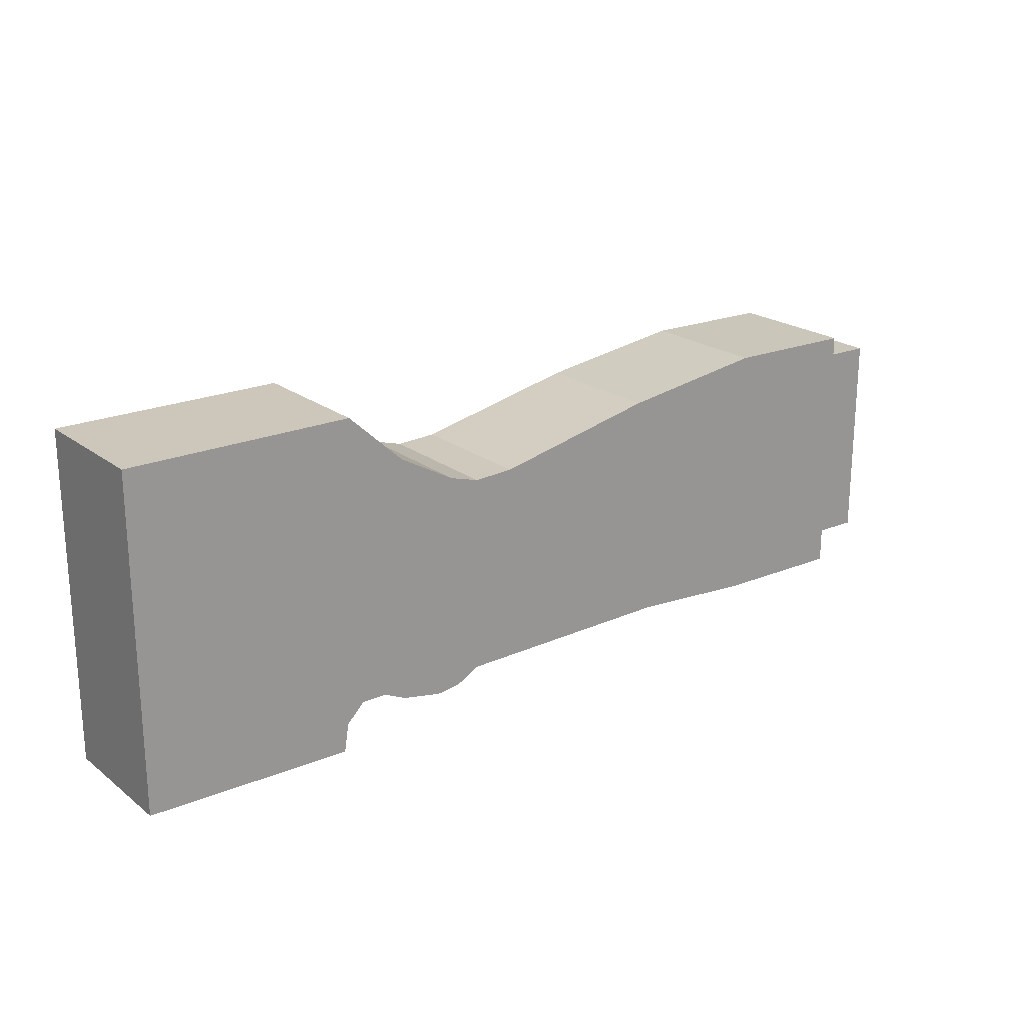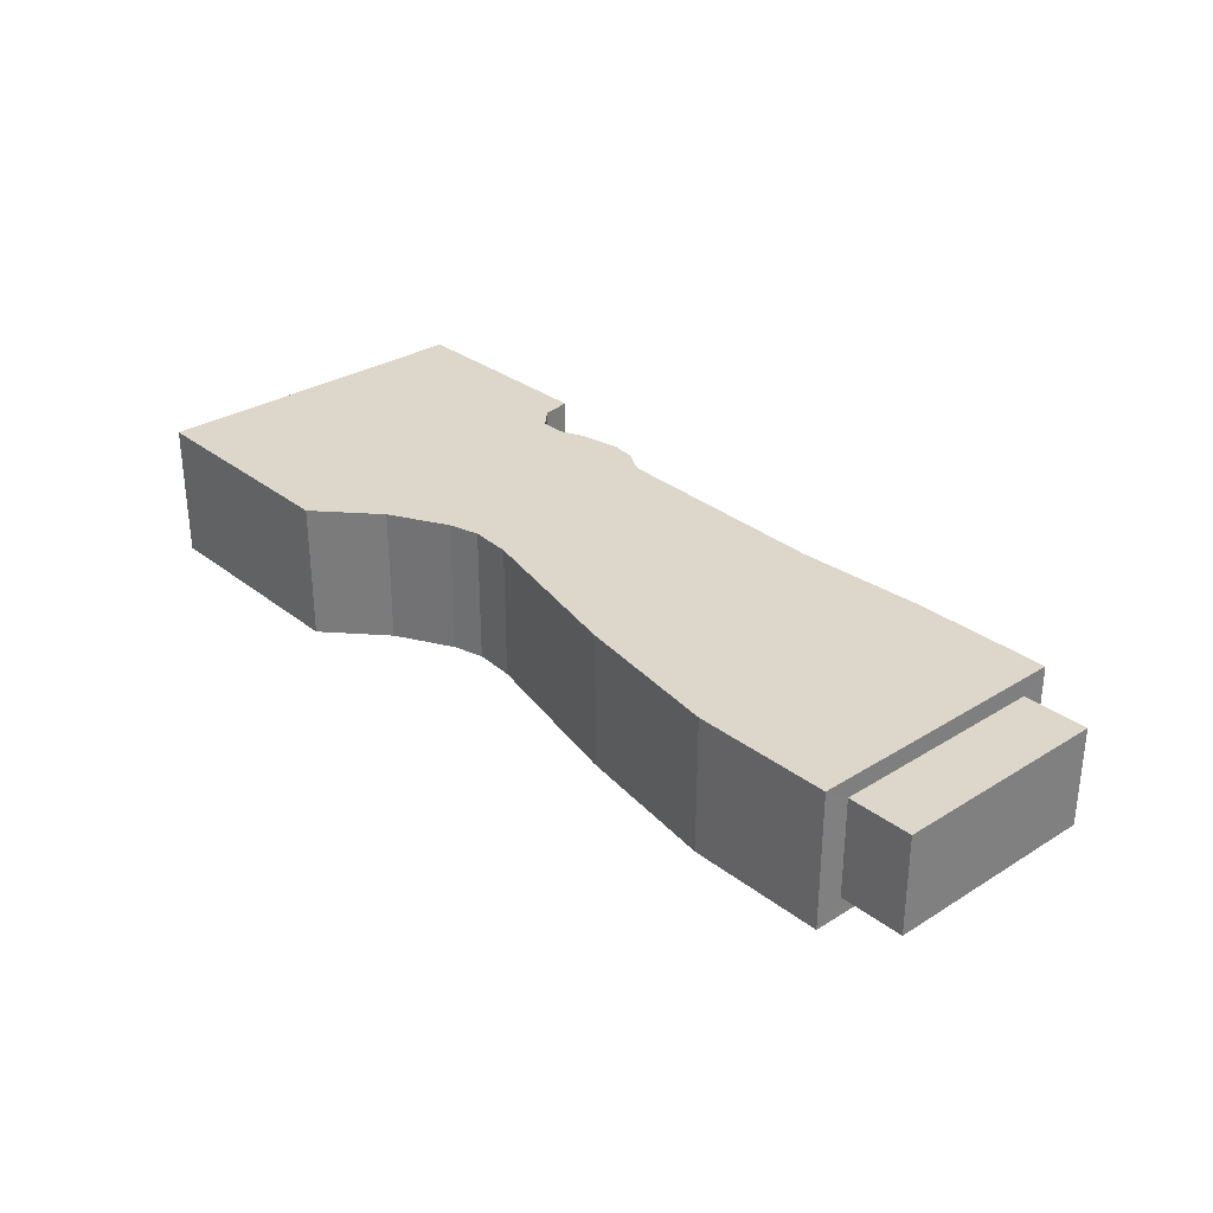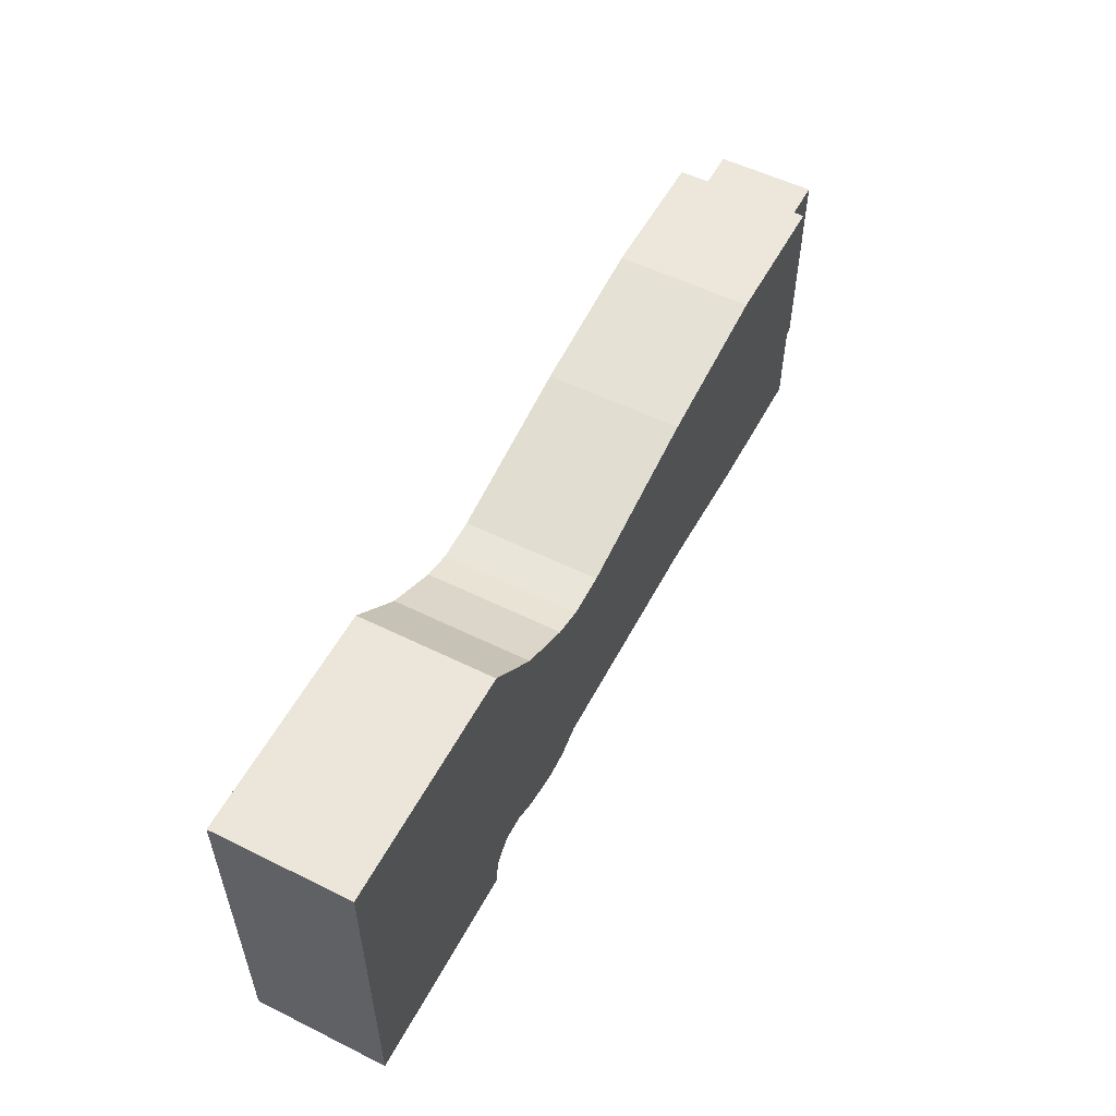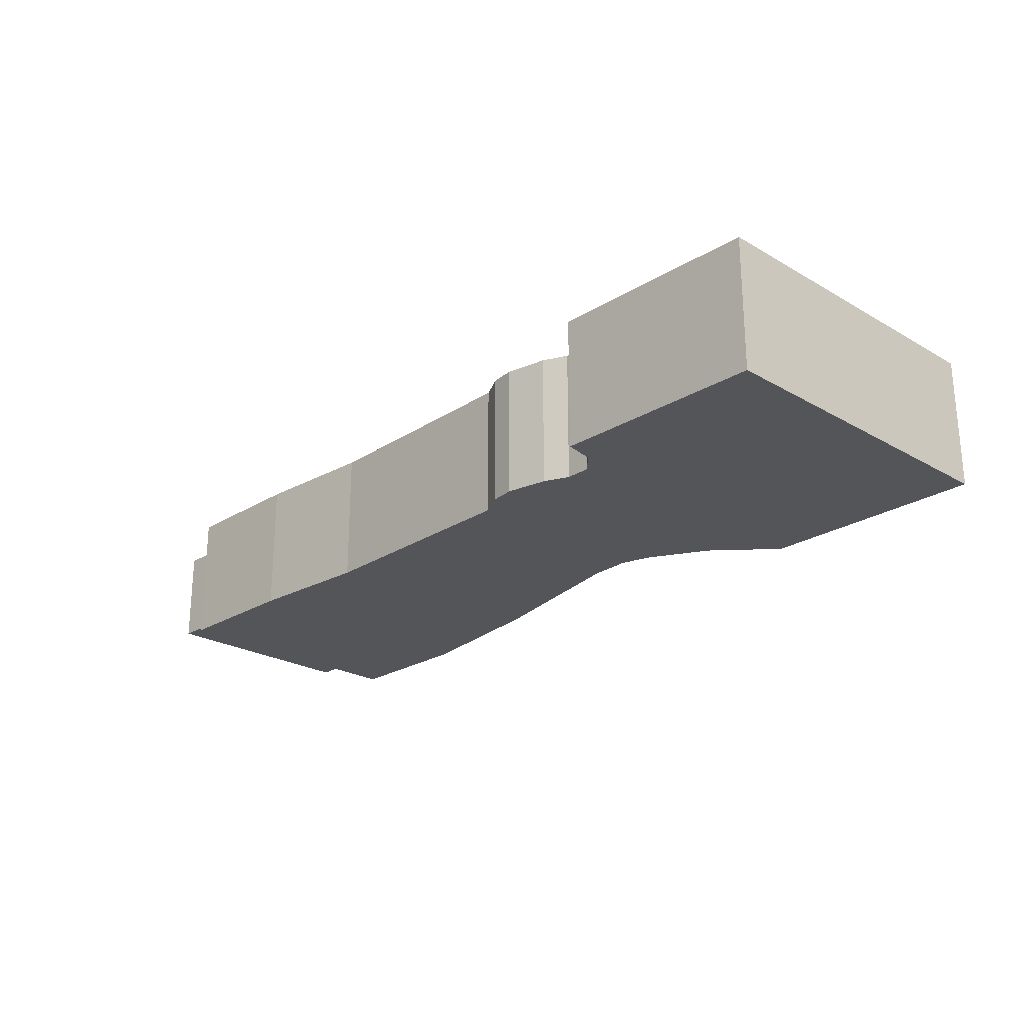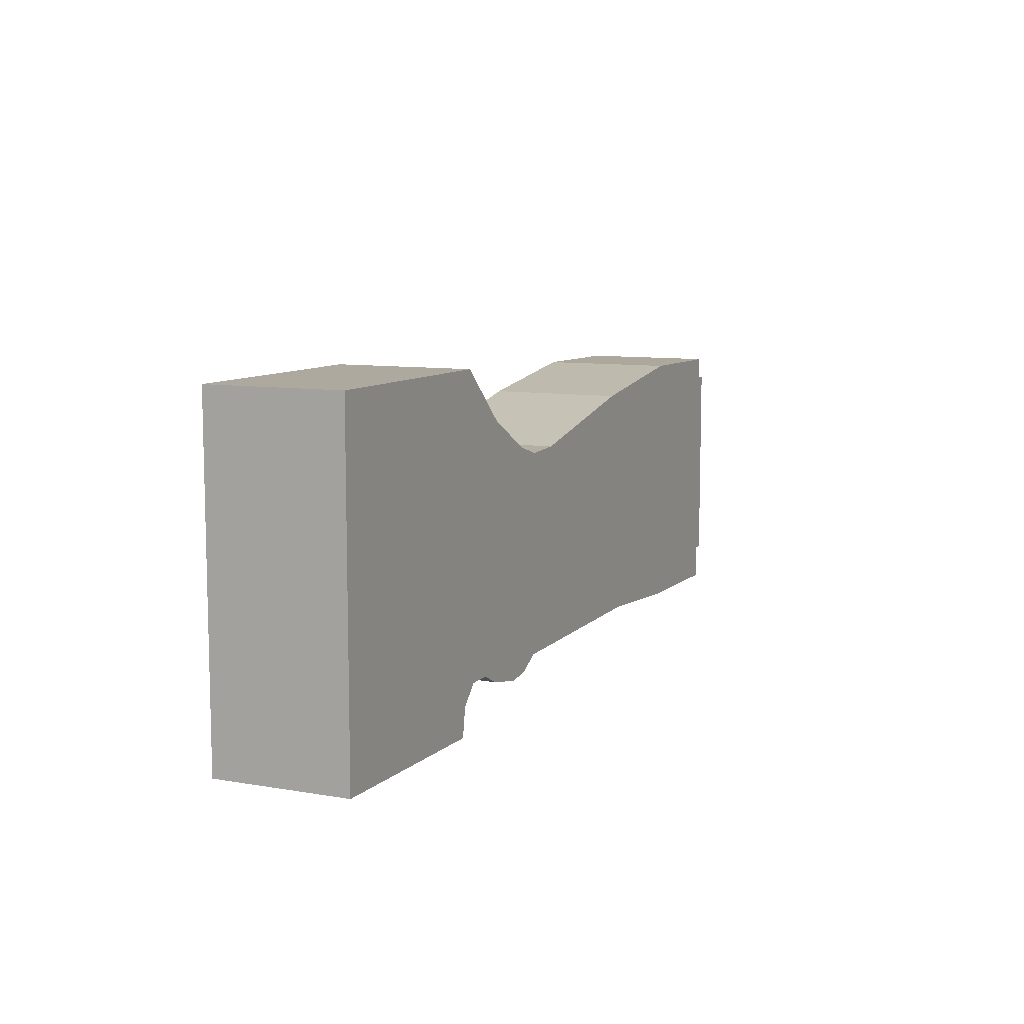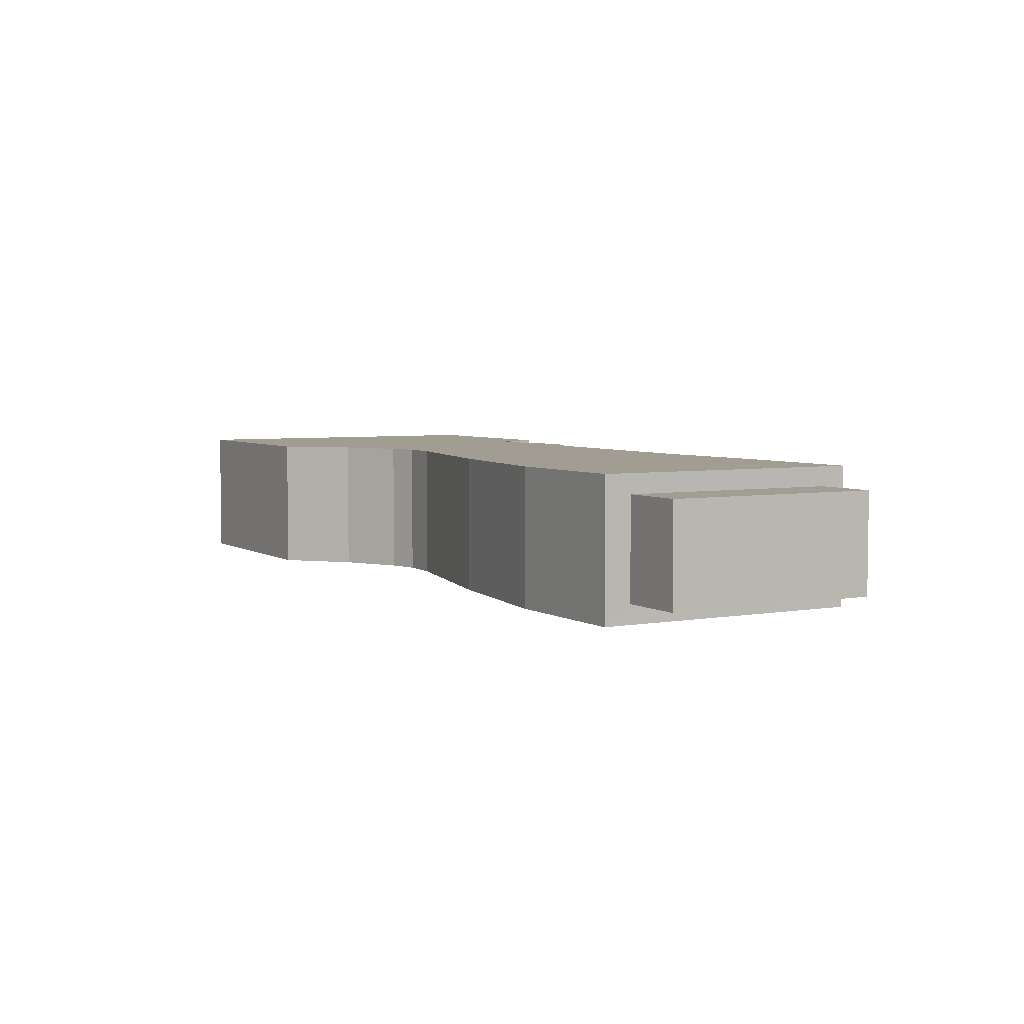
<metadata>
{"format":"obj","ext":"obj","renderer":"f3d","projection":"perspective","resolution":1024,"background":"white","views":[{"elev":21.4,"azim":-37.2,"up":"+Z"},{"elev":30.7,"azim":48.3,"up":"+Y"},{"elev":54.6,"azim":-62.4,"up":"+Z"},{"elev":-24.0,"azim":-133.8,"up":"+Y"},{"elev":9.1,"azim":-65.4,"up":"+Z"},{"elev":4.7,"azim":60.4,"up":"+Y"}]}
</metadata>
<code>
o Cube_Cube.001
v 0.1829 0.02122 -0.04698
v 0.1829 -0.02122 -0.04698
v -0.2231 0.02936 -0.07222
v -0.2231 -0.02936 -0.07222
v 0.1829 0.02122 0.04706
v 0.1829 -0.02122 0.04706
v -0.2231 0.02936 0.07441
v -0.2231 -0.02936 0.07441
v -0.06168 0.02936 -0.05432
v -0.06168 -0.02936 -0.05432
v -0.04353 0.02936 0.03467
v -0.04353 -0.02936 0.03467
v -0.08272 -0.02936 -0.06128
v -0.07443 0.02936 0.03773
v -0.08272 0.02936 -0.06128
v -0.07443 -0.02936 0.03773
v -0.1108 -0.02936 -0.05307
v -0.124 0.02936 0.07441
v -0.1108 0.02936 -0.05307
v -0.124 -0.02936 0.07441
v 0.03901 0.02936 -0.05282
v 0.02898 -0.02936 0.05042
v 0.03901 -0.02936 -0.05282
v 0.02898 0.02936 0.05042
v 0.09504 0.02936 -0.0568
v 0.09504 -0.02936 0.05979
v 0.09504 -0.02936 -0.0568
v 0.09504 0.02936 0.05979
v -0.0722 0.02936 -0.05996
v -0.06126 -0.02936 0.03387
v -0.0722 -0.02936 -0.05996
v -0.06126 0.02936 0.03387
v -0.1005 0.02936 -0.0578
v -0.09923 -0.02936 0.05151
v -0.1005 -0.02936 -0.0578
v -0.09923 0.02936 0.05151
v -0.1217 -0.02936 -0.0532
v -0.1217 0.02936 -0.0532
v -0.1296 -0.02936 -0.06122
v -0.1296 0.02936 -0.06122
v -0.1316 -0.02936 -0.07368
v -0.1316 0.02936 -0.07368
v 0.1549 0.02936 -0.05755
v 0.1549 -0.02936 0.05904
v 0.1549 -0.02936 -0.05755
v 0.1549 0.02936 0.05904
v 0.1549 0.02122 -0.04668
v 0.1549 -0.02122 0.04736
v 0.1549 -0.02122 -0.04668
v 0.1549 0.02122 0.04736
f 42 41 4 3
f 3 4 8 7
f 50 48 6 5
f 5 6 2 1
f 47 50 5 1
f 48 49 2 6
f 30 31 10 12
f 29 32 11 9
f 32 30 12 11
f 21 23 10 9
f 36 34 16 14
f 33 36 14 15
f 34 35 13 16
f 29 31 13 15
f 8 37 17 20
f 38 7 18 19
f 7 8 20 18
f 33 35 17 19
f 25 27 23 21
f 12 10 23 22
f 9 11 24 21
f 11 12 22 24
f 43 45 27 25
f 22 23 27 26
f 21 24 28 25
f 24 22 26 28
f 9 10 31 29
f 14 16 30 32
f 15 14 32 29
f 16 13 31 30
f 15 13 35 33
f 20 17 35 34
f 19 18 36 33
f 18 20 34 36
f 40 7 38
f 8 39 37
f 19 17 37 38
f 8 41 39
f 42 7 40
f 38 37 39 40
f 3 7 42
f 8 4 41
f 40 39 41 42
f 47 49 45 43
f 26 27 45 44
f 25 28 46 43
f 28 26 44 46
f 1 2 49 47
f 44 45 49 48
f 43 46 50 47
f 46 44 48 50

</code>
